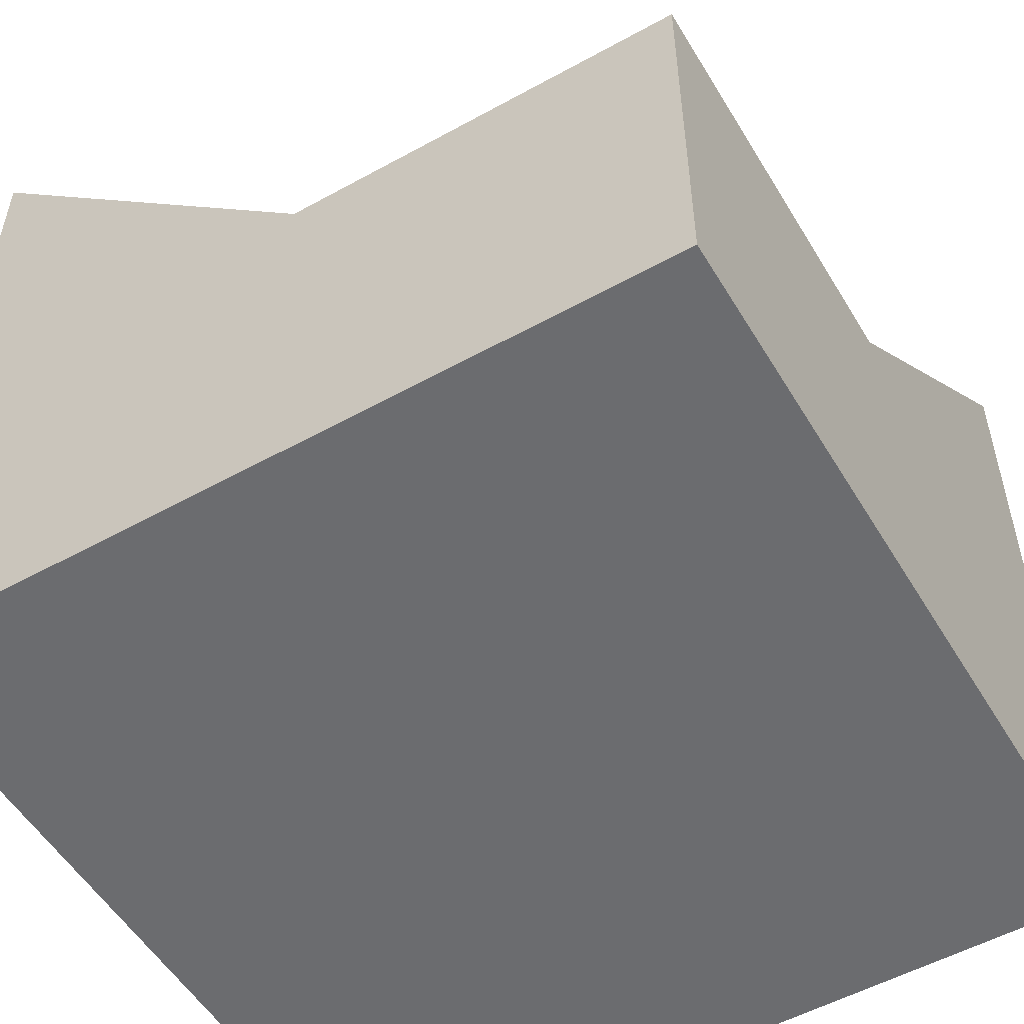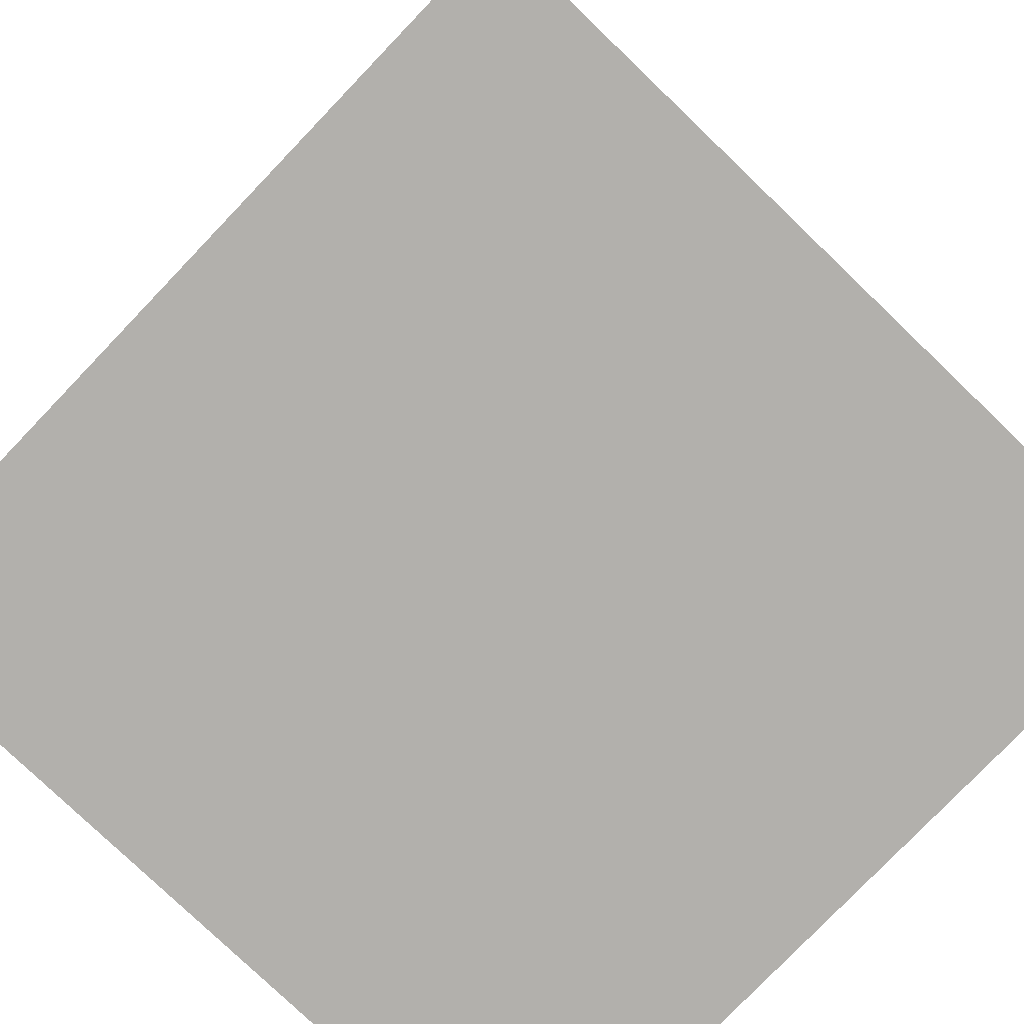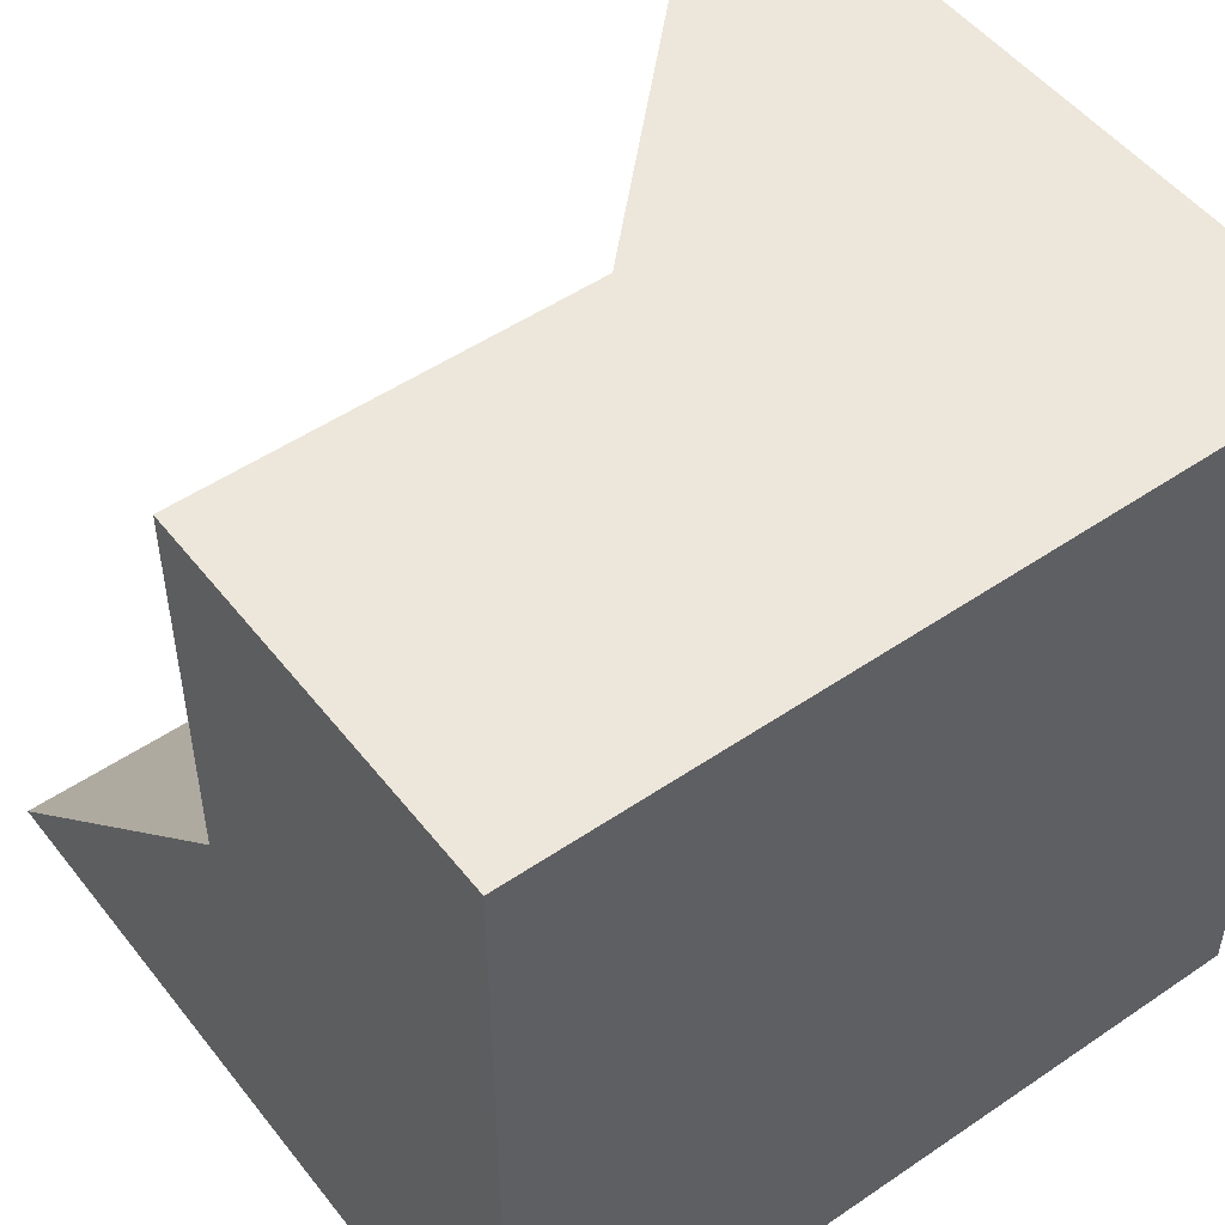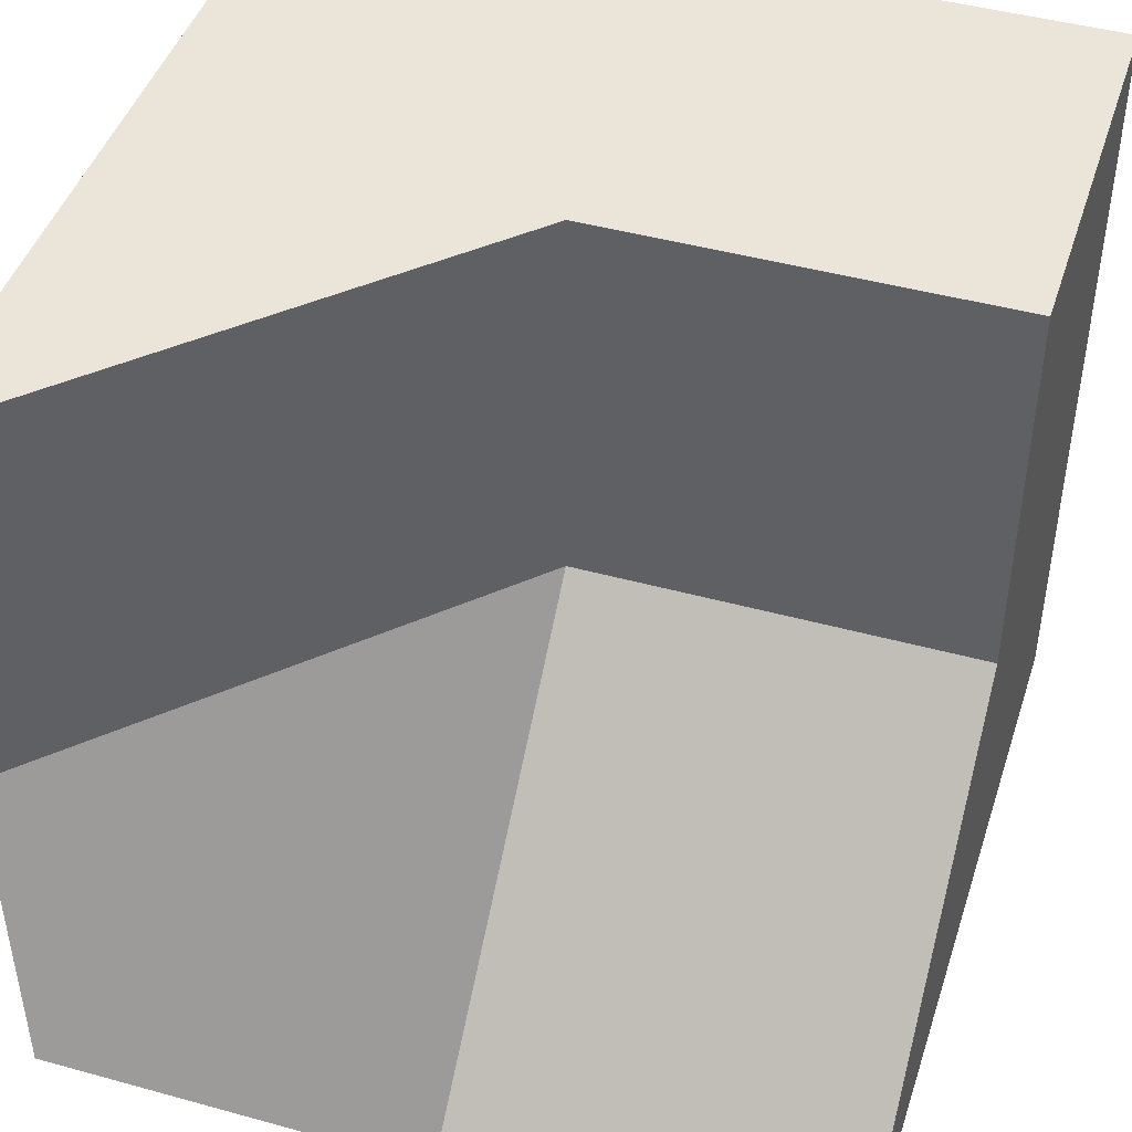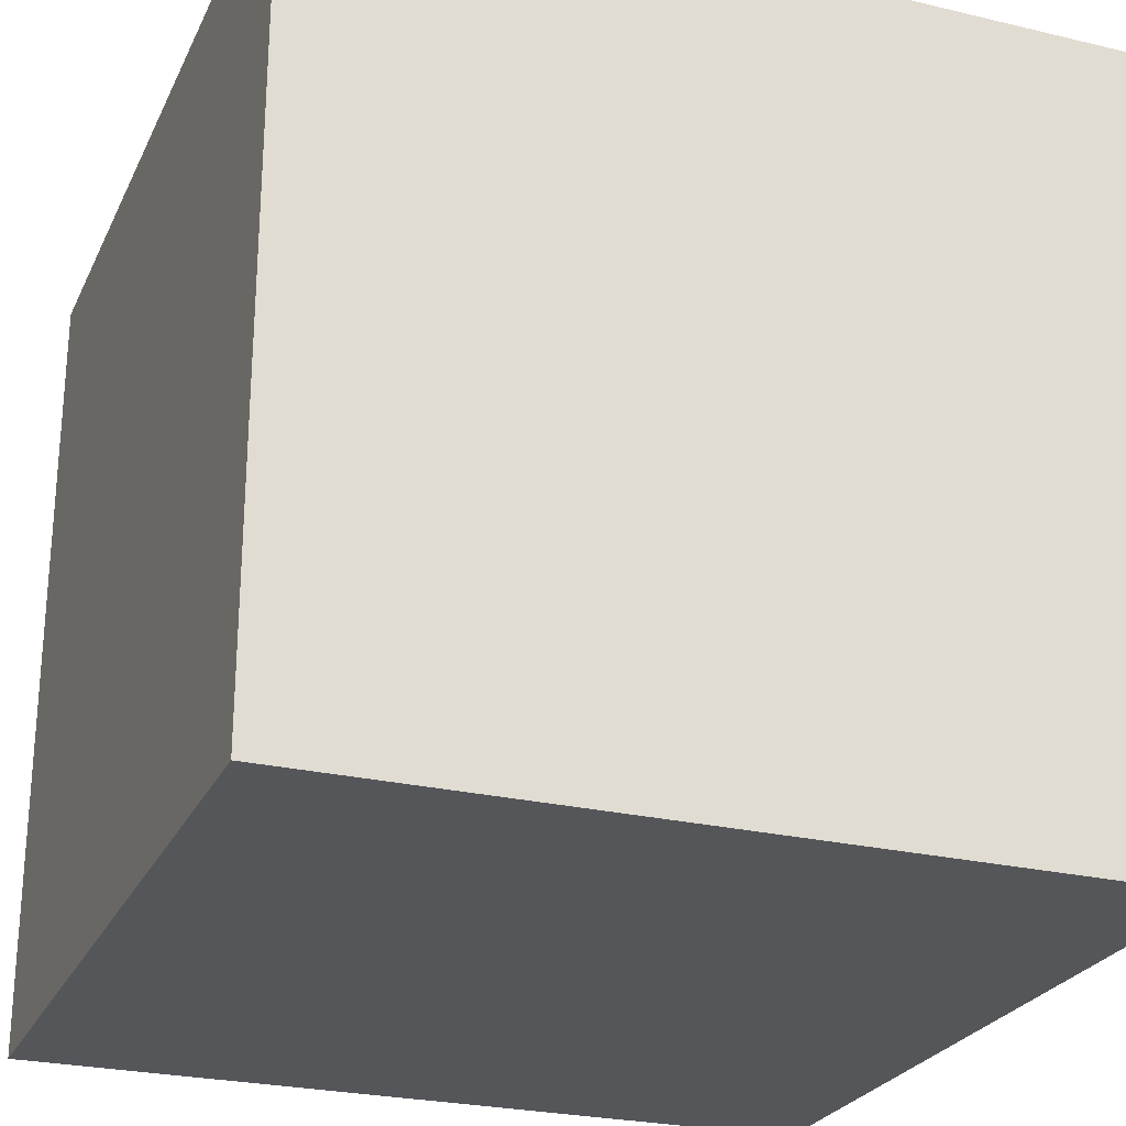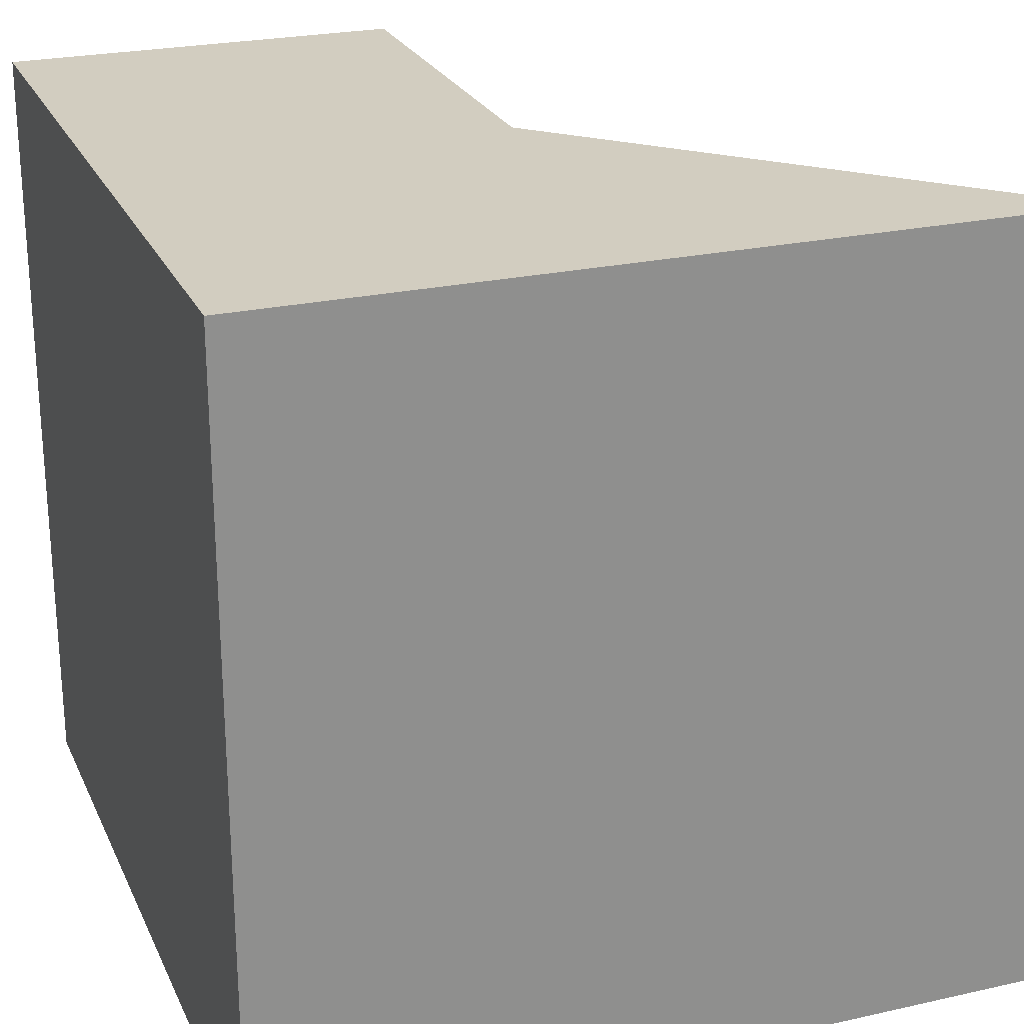
<metadata>
{"format":"obj","ext":"obj","renderer":"f3d","projection":"perspective","resolution":1024,"background":"white","views":[{"elev":-53.7,"azim":-59.5,"up":"+Y"},{"elev":-78.8,"azim":46.2,"up":"+Y"},{"elev":50.7,"azim":-36.7,"up":"+Z"},{"elev":45.1,"azim":-162.3,"up":"+Z"},{"elev":-25.6,"azim":69.2,"up":"+Z"},{"elev":24.5,"azim":69.8,"up":"+Z"}]}
</metadata>
<code>
o 8_path
v -0.5 -0.5 0.5
v -0.5 -1e-06 0.5
v -0.5 -0.5 -0.5
v -0.5 0.5 -0.5
v 0.5 -0.5 0.5
v 0.5 0.5 0.5
v 0.5 -0.5 -0.5
v 0.5 0.5 -0.5
v -0.5 -0.5 0
v -0.5 -0.5 0.5
v -0.5 -1e-06 0
v -0.5 -1e-06 -0.5
v 0 -0.5 -0.5
v 0 0.5 -0.5
v 0.5 -1e-06 -0.5
v 0.5 -0.5 0
v 0.5 0.5 0
v 0.5 -1e-06 0.5
v 0 -0.5 0.5
v 0 -1e-06 0.5
v 0 -1e-06 0
v 0 -0.5 0
v 0 -0.5 0.5
v 0.5 -1e-06 0
v 0 -1e-06 -0.5
v -0.5 -0.5 0
f 26 11 4 12
f 25 14 8 15
f 24 17 6 18
f 23 20 2 10
f 22 16 5 19
f 21 11 2 20
f 17 21 20 6
f 8 14 21 17
f 14 4 11 21
f 9 22 19 1
f 3 13 22 9
f 13 7 16 22
f 19 23 10 1
f 5 18 23 19
f 18 6 20 23
f 16 24 18 5
f 7 15 24 16
f 15 8 17 24
f 13 25 15 7
f 3 12 25 13
f 12 4 14 25
f 9 26 12 3
f 1 10 26 9
f 10 2 11 26

</code>
